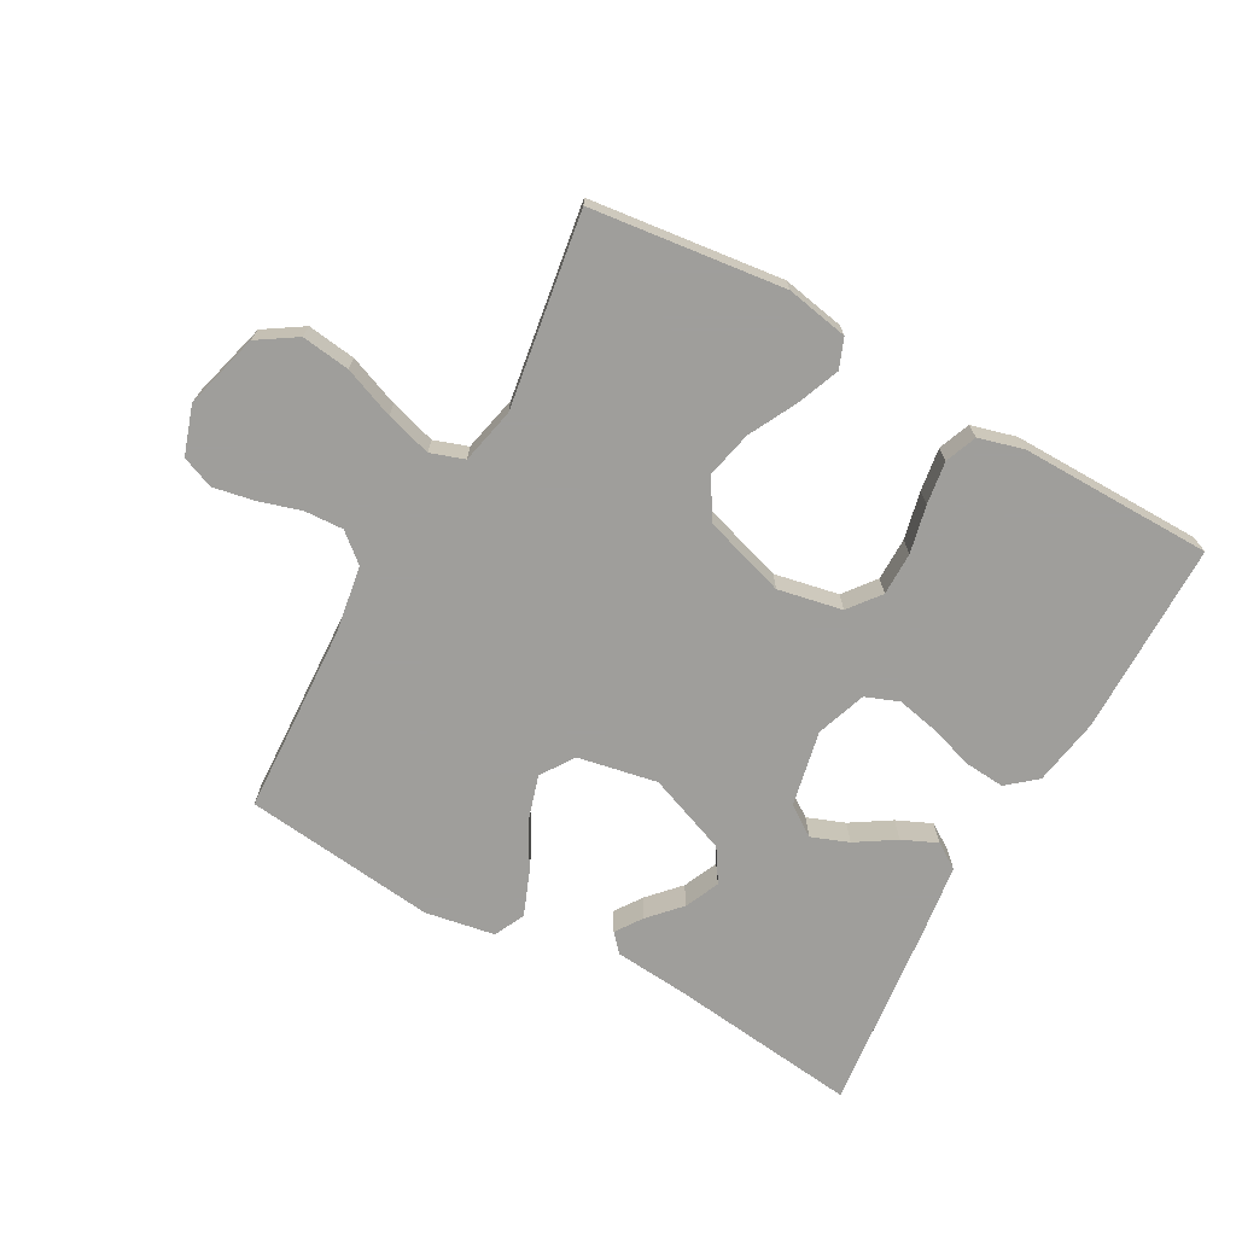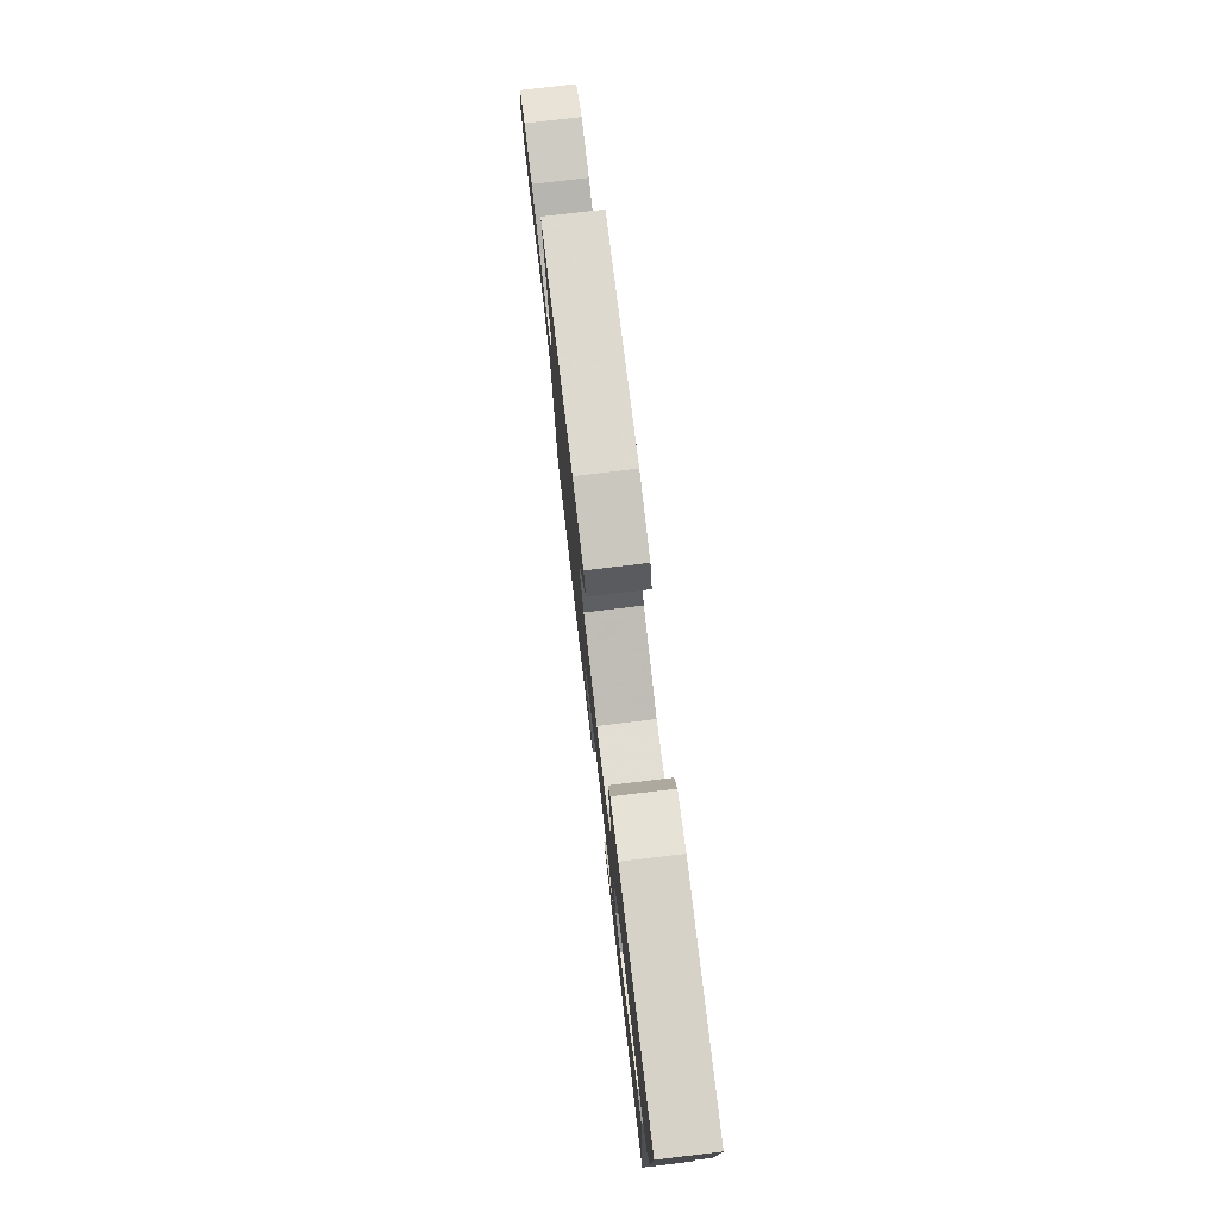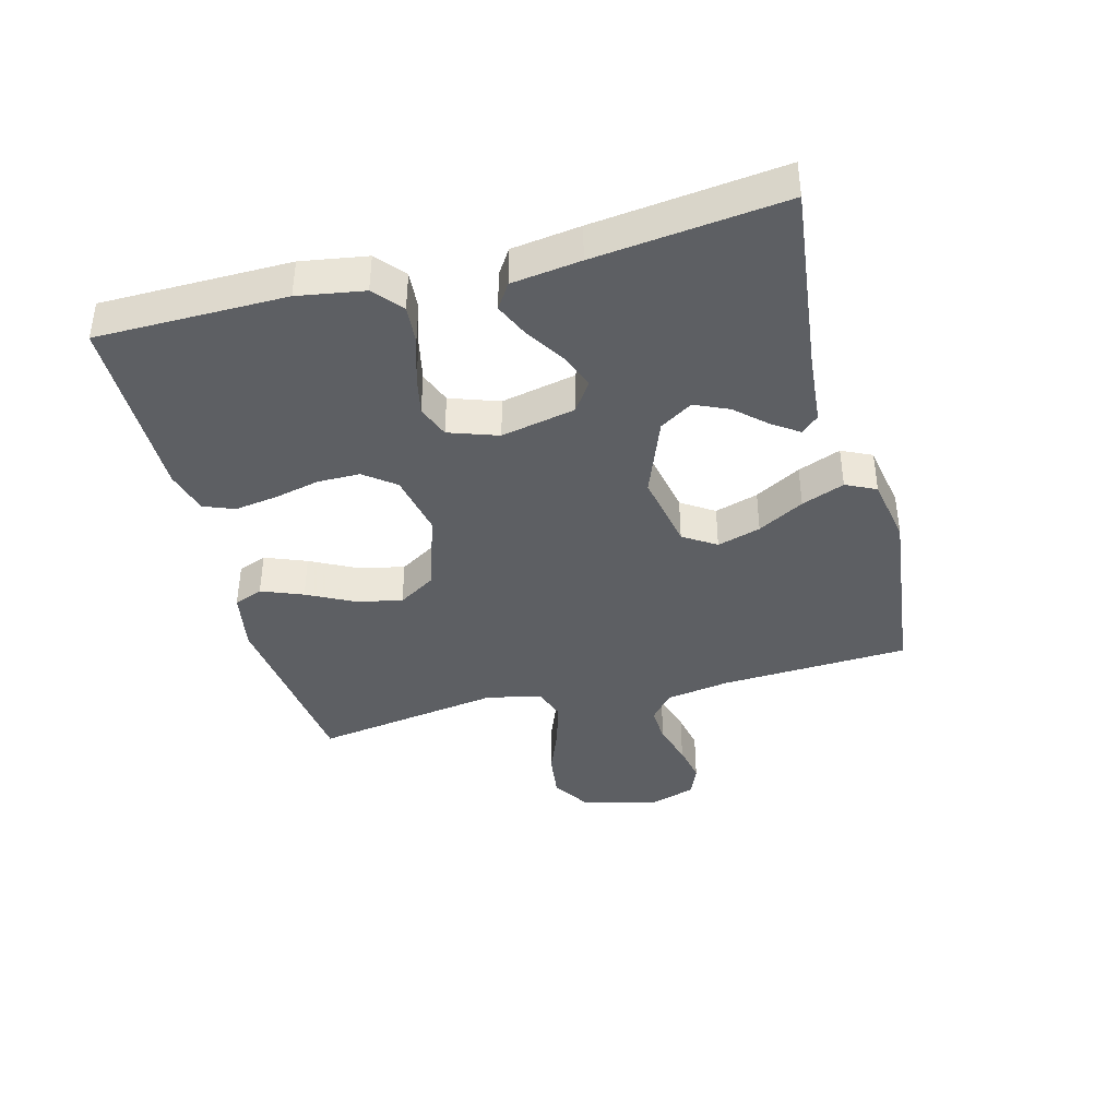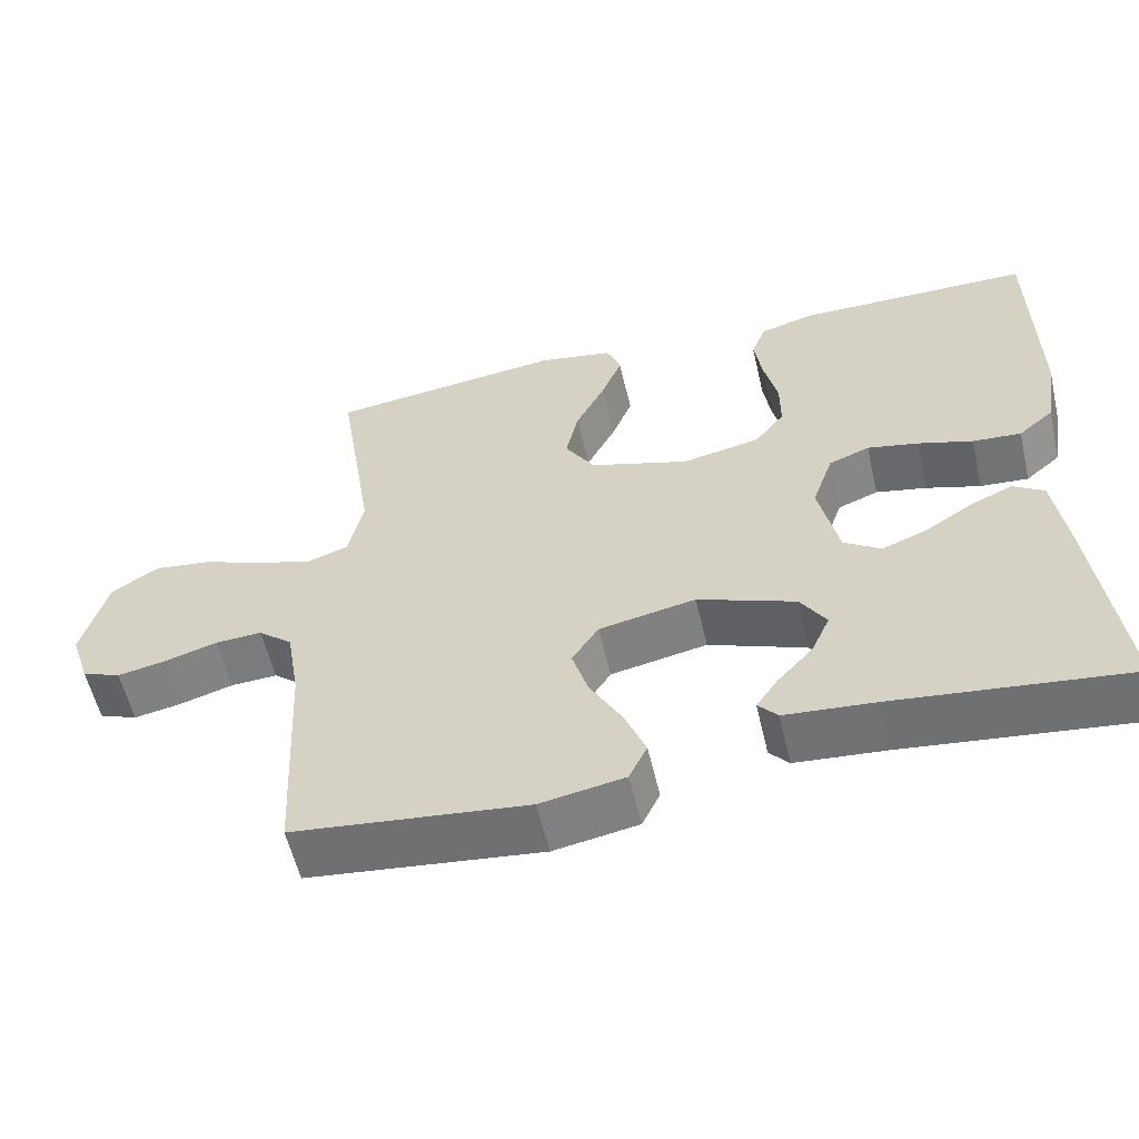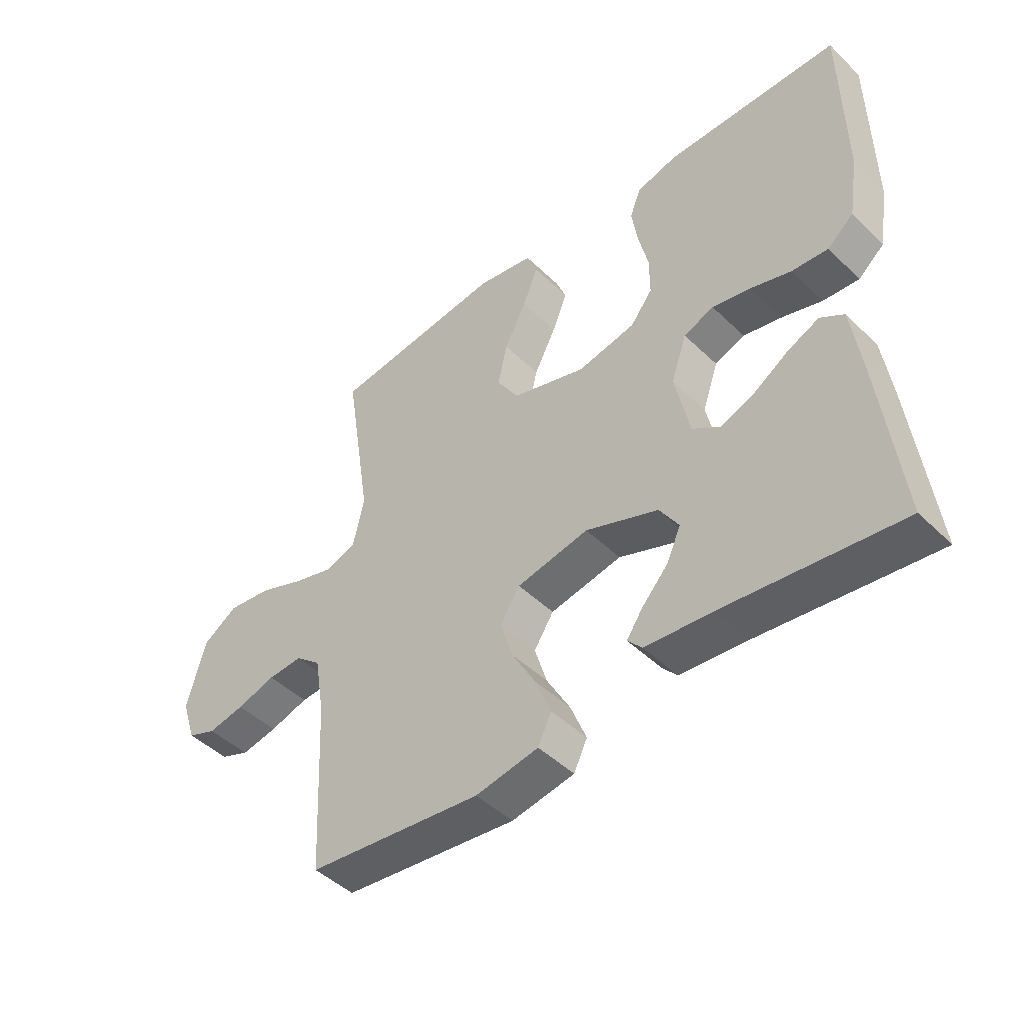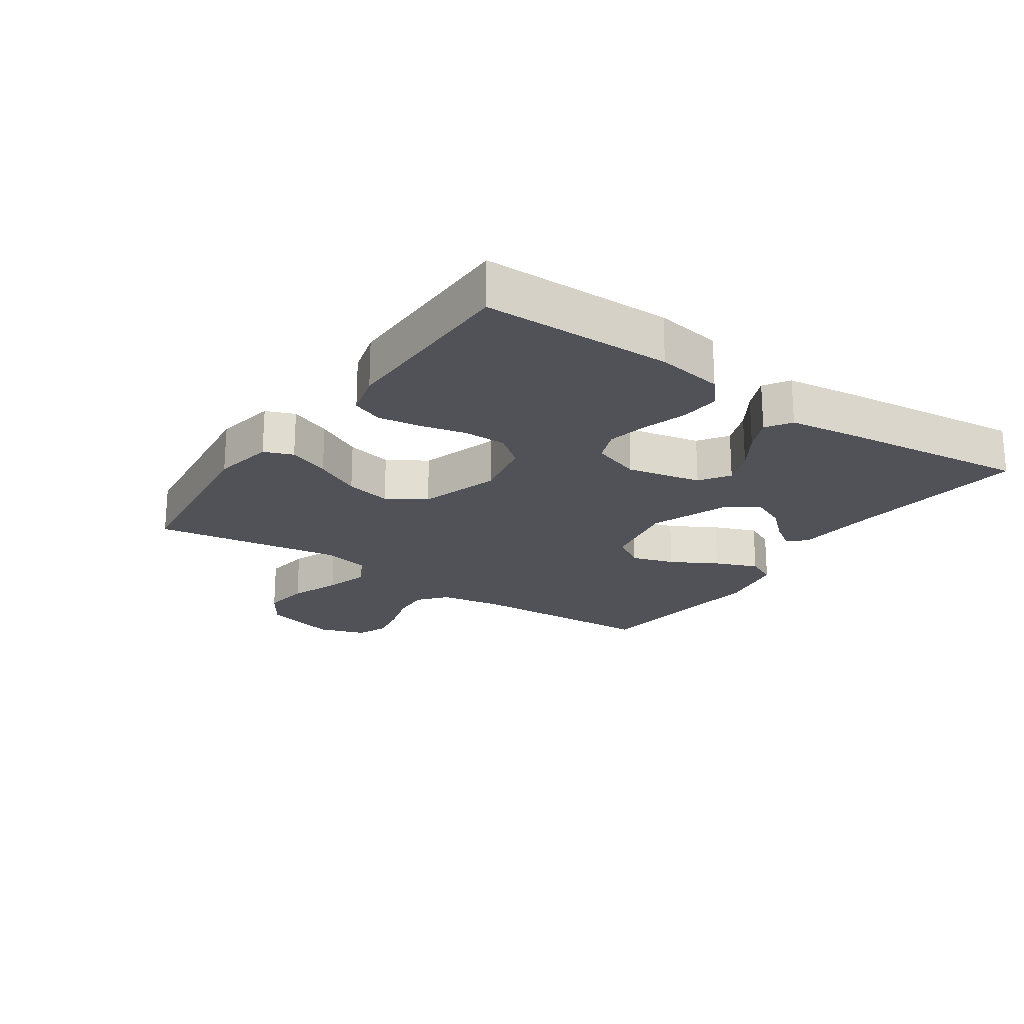
<metadata>
{"format":"obj","ext":"obj","renderer":"f3d","projection":"perspective","resolution":1024,"background":"white","views":[{"elev":-70.8,"azim":-29.1,"up":"+Y"},{"elev":77.9,"azim":83.2,"up":"+Z"},{"elev":-39.9,"azim":104.7,"up":"+Y"},{"elev":-57.4,"azim":13.2,"up":"+Z"},{"elev":-46.3,"azim":42.4,"up":"+Z"},{"elev":-21.4,"azim":55.6,"up":"+Y"}]}
</metadata>
<code>
v 0.5 0.07 -0.5
v 0.2 0.07 -0.464
v 0.086 0.07 -0.454
v 0.061 0.07 -0.426
v 0.089 0.07 -0.385
v 0.134 0.07 -0.336
v 0.158 0.07 -0.282
v 0.125 0.07 -0.23
v 0 0.07 -0.182
v -0.124 0.07 -0.206
v -0.158 0.07 -0.258
v -0.137 0.07 -0.327
v -0.096 0.07 -0.4
v -0.069 0.07 -0.468
v -0.092 0.07 -0.516
v -0.2 0.07 -0.535
v -0.5 0.07 -0.5
v -0.515 0.07 -0.2
v -0.532 0.07 -0.098
v -0.576 0.07 -0.061
v -0.636 0.07 -0.064
v -0.703 0.07 -0.084
v -0.766 0.07 -0.096
v -0.816 0.07 -0.076
v -0.841 0.07 0
v -0.809 0.07 0.118
v -0.749 0.07 0.157
v -0.674 0.07 0.147
v -0.595 0.07 0.116
v -0.524 0.07 0.095
v -0.472 0.07 0.113
v -0.453 0.07 0.2
v -0.5 0.07 0.5
v -0.2 0.07 0.536
v -0.103 0.07 0.518
v -0.085 0.07 0.472
v -0.111 0.07 0.406
v -0.149 0.07 0.332
v -0.165 0.07 0.259
v -0.127 0.07 0.198
v 0 0.07 0.158
v 0.1 0.07 0.178
v 0.138 0.07 0.227
v 0.138 0.07 0.294
v 0.121 0.07 0.368
v 0.111 0.07 0.435
v 0.13 0.07 0.484
v 0.2 0.07 0.503
v 0.5 0.07 0.5
v 0.503 0.07 0.2
v 0.486 0.07 0.095
v 0.441 0.07 0.057
v 0.379 0.07 0.062
v 0.309 0.07 0.084
v 0.244 0.07 0.098
v 0.192 0.07 0.078
v 0.165 0.07 0
v 0.19 0.07 -0.118
v 0.237 0.07 -0.15
v 0.295 0.07 -0.128
v 0.356 0.07 -0.089
v 0.41 0.07 -0.065
v 0.45 0.07 -0.091
v 0.465 0.07 -0.2
v 0.5 0 -0.5
v 0.2 0 -0.464
v 0.086 0 -0.454
v 0.061 0 -0.426
v 0.089 0 -0.385
v 0.134 0 -0.336
v 0.158 0 -0.282
v 0.125 0 -0.23
v 0 0 -0.182
v -0.124 0 -0.206
v -0.158 0 -0.258
v -0.137 0 -0.327
v -0.096 0 -0.4
v -0.069 0 -0.468
v -0.092 0 -0.516
v -0.2 0 -0.535
v -0.5 0 -0.5
v -0.515 0 -0.2
v -0.532 0 -0.098
v -0.576 0 -0.061
v -0.636 0 -0.064
v -0.703 0 -0.084
v -0.766 0 -0.096
v -0.816 0 -0.076
v -0.841 0 0
v -0.809 0 0.118
v -0.749 0 0.157
v -0.674 0 0.147
v -0.595 0 0.116
v -0.524 0 0.095
v -0.472 0 0.113
v -0.453 0 0.2
v -0.5 0 0.5
v -0.2 0 0.536
v -0.103 0 0.518
v -0.085 0 0.472
v -0.111 0 0.406
v -0.149 0 0.332
v -0.165 0 0.259
v -0.127 0 0.198
v 0 0 0.158
v 0.1 0 0.178
v 0.138 0 0.227
v 0.138 0 0.294
v 0.121 0 0.368
v 0.111 0 0.435
v 0.13 0 0.484
v 0.2 0 0.503
v 0.5 0 0.5
v 0.503 0 0.2
v 0.486 0 0.095
v 0.441 0 0.057
v 0.379 0 0.062
v 0.309 0 0.084
v 0.244 0 0.098
v 0.192 0 0.078
v 0.165 0 0
v 0.19 0 -0.118
v 0.237 0 -0.15
v 0.295 0 -0.128
v 0.356 0 -0.089
v 0.41 0 -0.065
v 0.45 0 -0.091
v 0.465 0 -0.2
f 64 1 2
f 63 64 2
f 62 63 2
f 61 62 2
f 60 61 2
f 59 60 2 3
f 52 53 54
f 51 52 54
f 50 51 54
f 49 50 54
f 48 49 54
f 47 48 54
f 46 47 54
f 45 46 54
f 44 45 54
f 43 44 54 55
f 42 43 55 56
f 36 37 38
f 35 36 38
f 34 35 38
f 33 34 38
f 32 33 38
f 31 32 38 39
f 27 28 29
f 26 27 29
f 25 26 29
f 24 25 29
f 23 24 29
f 22 23 29
f 21 22 29
f 20 21 29 30
f 19 20 30 31
f 16 17 18
f 15 16 18
f 14 15 18
f 13 14 18
f 12 13 18
f 18 19 31
f 12 18 31
f 11 12 31
f 3 4 5 6
f 3 6 7
f 59 3 7
f 58 59 7 8
f 57 58 8 9
f 57 9 10
f 56 57 10
f 42 56 10
f 41 42 10
f 10 11 31
f 41 10 31
f 40 41 31
f 31 39 40
f 66 65 128
f 66 128 127
f 66 127 126
f 66 126 125
f 66 125 124
f 67 66 124 123
f 118 117 116
f 118 116 115
f 118 115 114
f 118 114 113
f 118 113 112
f 118 112 111
f 118 111 110
f 118 110 109
f 118 109 108
f 119 118 108 107
f 120 119 107 106
f 102 101 100
f 102 100 99
f 102 99 98
f 102 98 97
f 102 97 96
f 103 102 96 95
f 93 92 91
f 93 91 90
f 93 90 89
f 93 89 88
f 93 88 87
f 93 87 86
f 93 86 85
f 94 93 85 84
f 95 94 84 83
f 82 81 80
f 82 80 79
f 82 79 78
f 82 78 77
f 82 77 76
f 95 83 82
f 95 82 76
f 95 76 75
f 70 69 68 67
f 71 70 67
f 71 67 123
f 72 71 123 122
f 73 72 122 121
f 74 73 121
f 74 121 120
f 74 120 106
f 74 106 105
f 95 75 74
f 95 74 105
f 95 105 104
f 104 103 95
f 1 65 66 2
f 2 66 67 3
f 3 67 68 4
f 4 68 69 5
f 5 69 70 6
f 6 70 71 7
f 7 71 72 8
f 8 72 73 9
f 9 73 74 10
f 10 74 75 11
f 11 75 76 12
f 12 76 77 13
f 13 77 78 14
f 14 78 79 15
f 15 79 80 16
f 16 80 81 17
f 17 81 82 18
f 18 82 83 19
f 19 83 84 20
f 20 84 85 21
f 21 85 86 22
f 22 86 87 23
f 23 87 88 24
f 24 88 89 25
f 25 89 90 26
f 26 90 91 27
f 27 91 92 28
f 28 92 93 29
f 29 93 94 30
f 30 94 95 31
f 31 95 96 32
f 32 96 97 33
f 33 97 98 34
f 34 98 99 35
f 35 99 100 36
f 36 100 101 37
f 37 101 102 38
f 38 102 103 39
f 39 103 104 40
f 40 104 105 41
f 41 105 106 42
f 42 106 107 43
f 43 107 108 44
f 44 108 109 45
f 45 109 110 46
f 46 110 111 47
f 47 111 112 48
f 48 112 113 49
f 49 113 114 50
f 50 114 115 51
f 51 115 116 52
f 52 116 117 53
f 53 117 118 54
f 54 118 119 55
f 55 119 120 56
f 56 120 121 57
f 57 121 122 58
f 58 122 123 59
f 59 123 124 60
f 60 124 125 61
f 61 125 126 62
f 62 126 127 63
f 63 127 128 64
f 64 128 65 1

</code>
